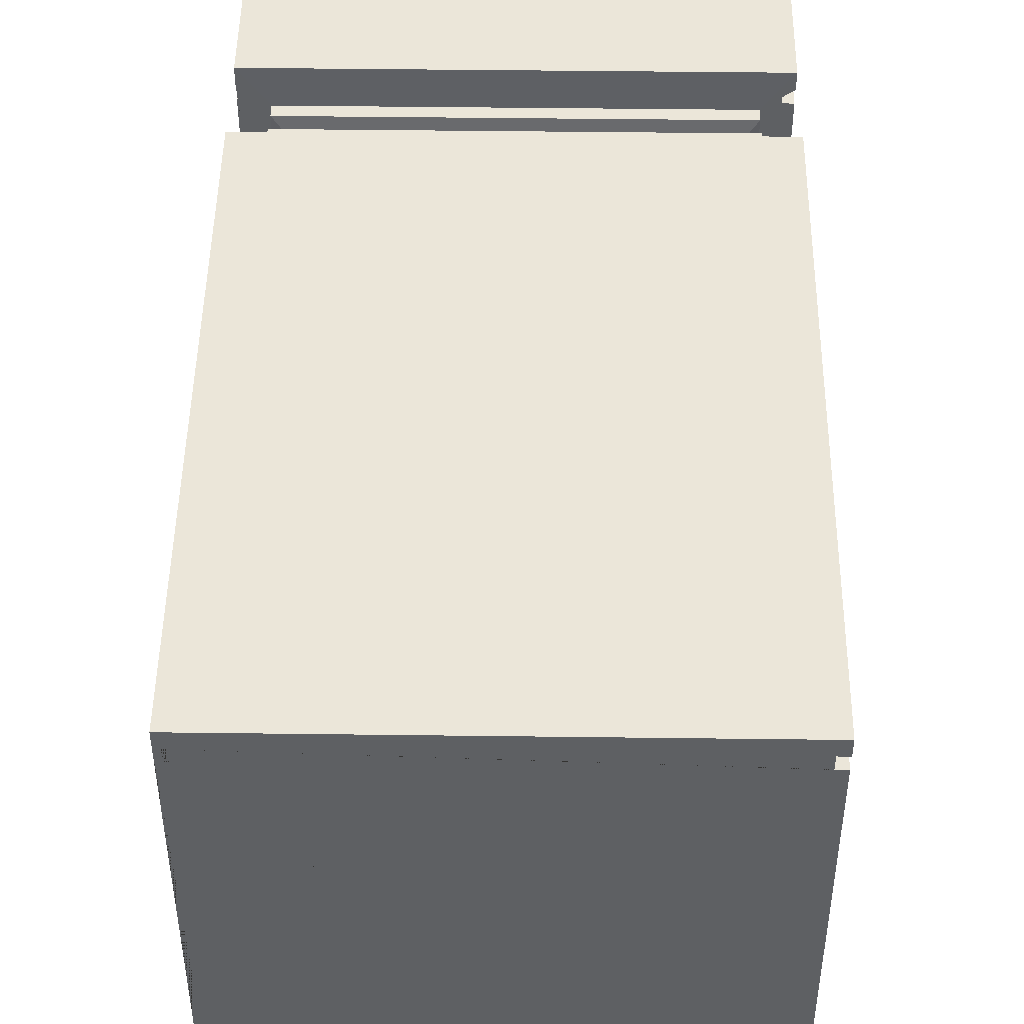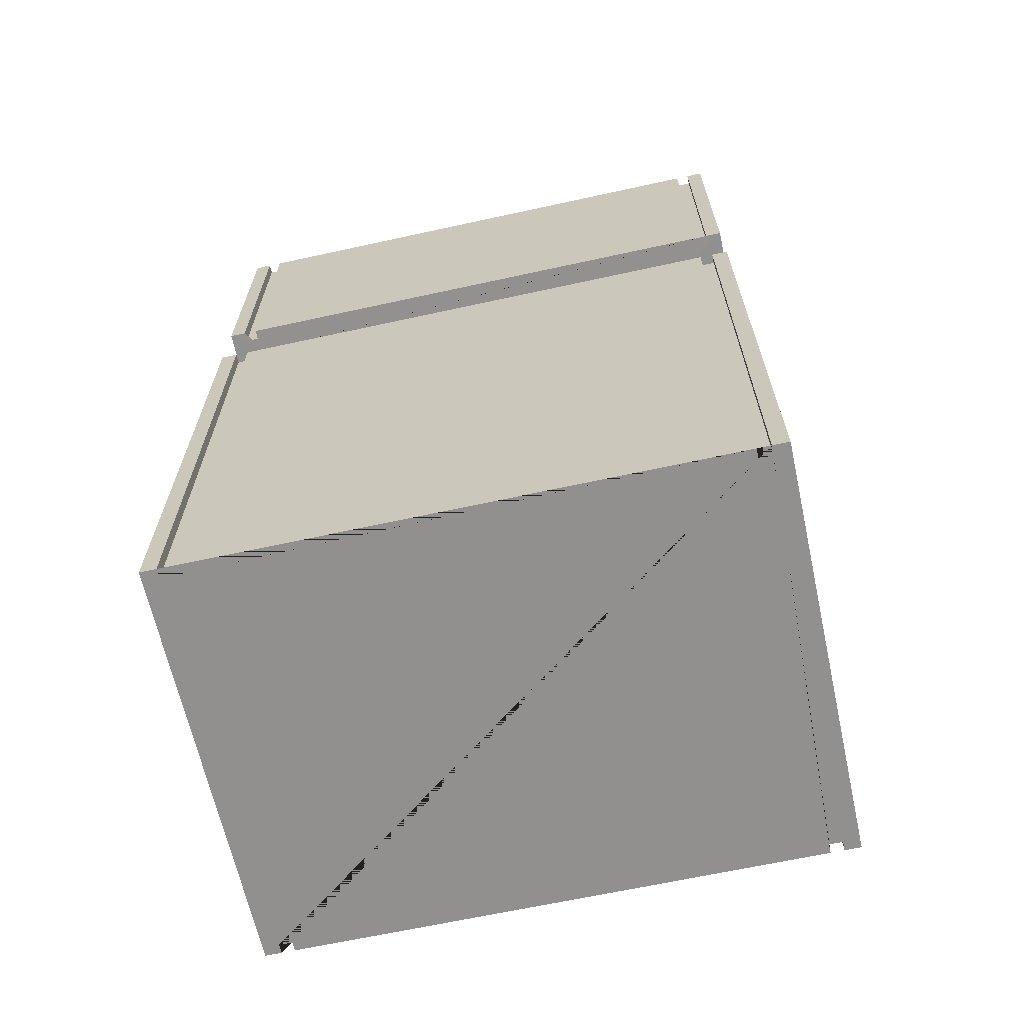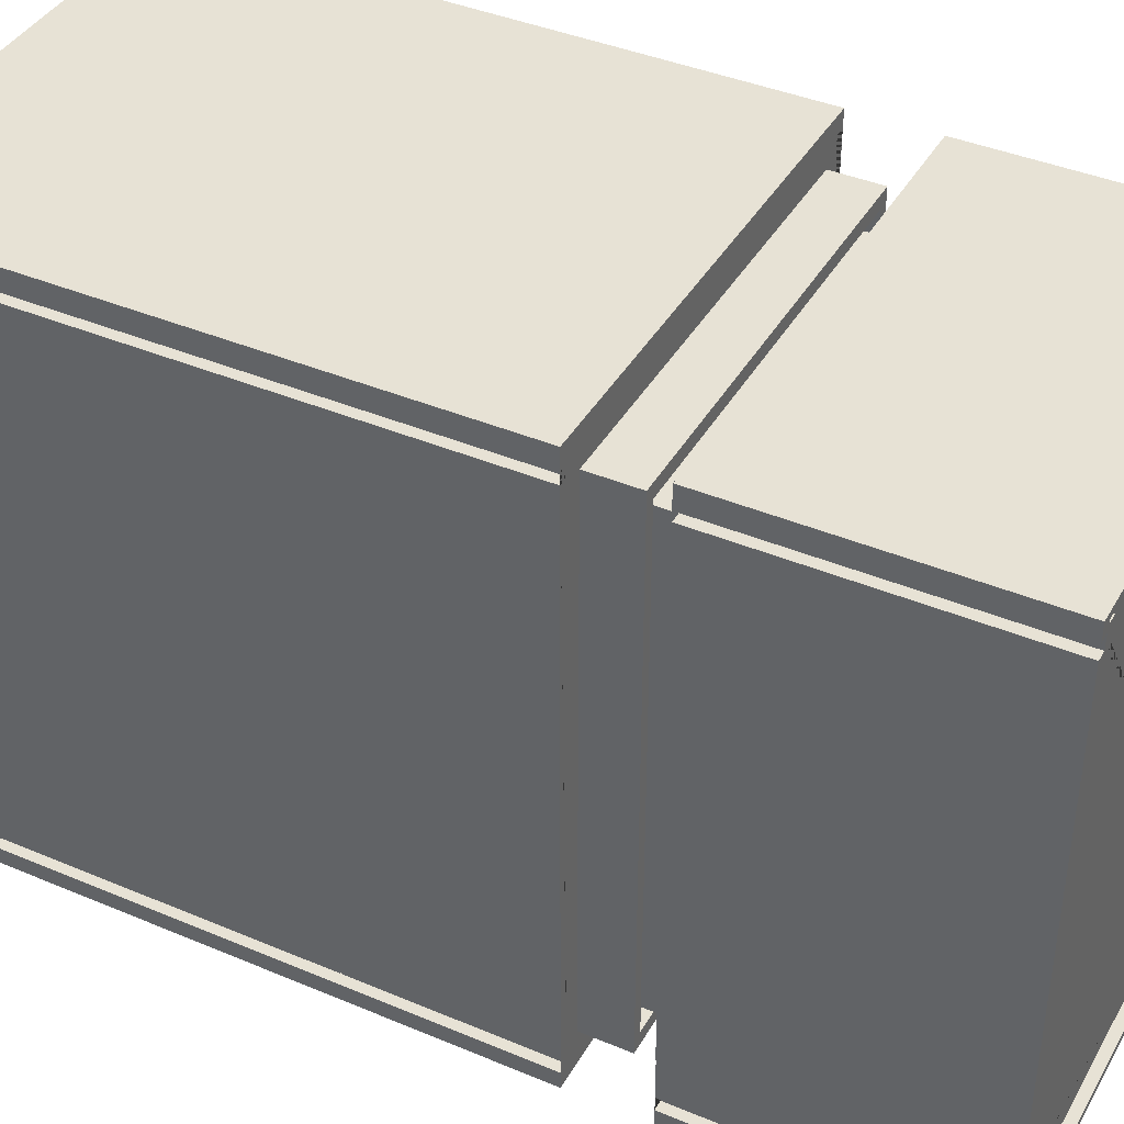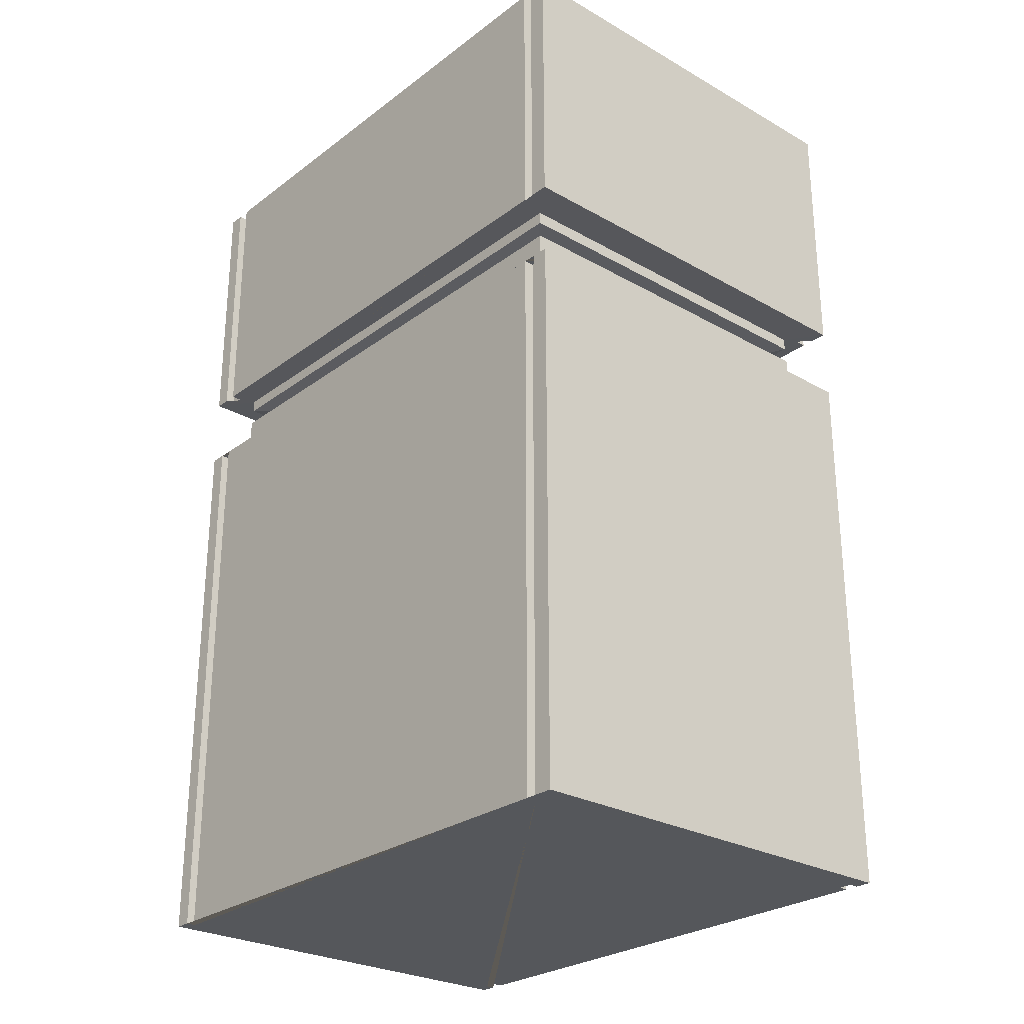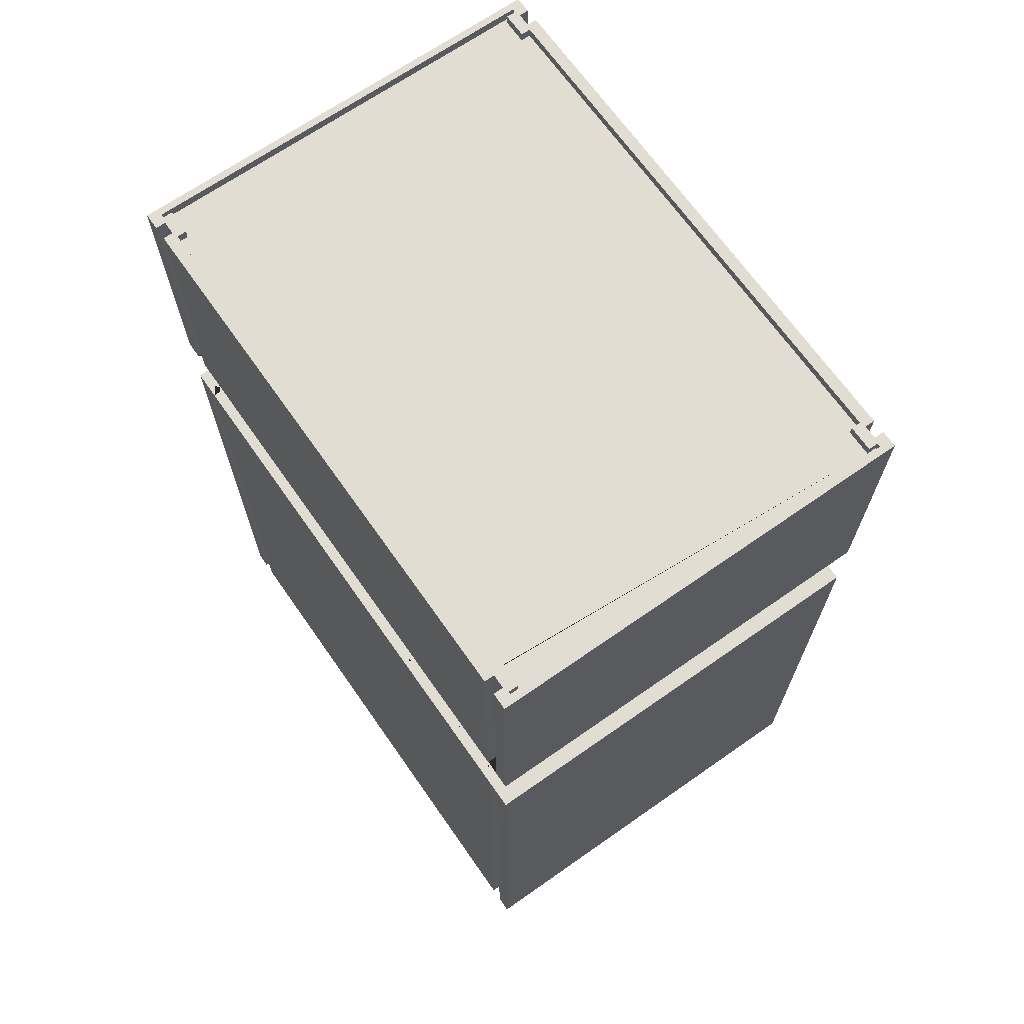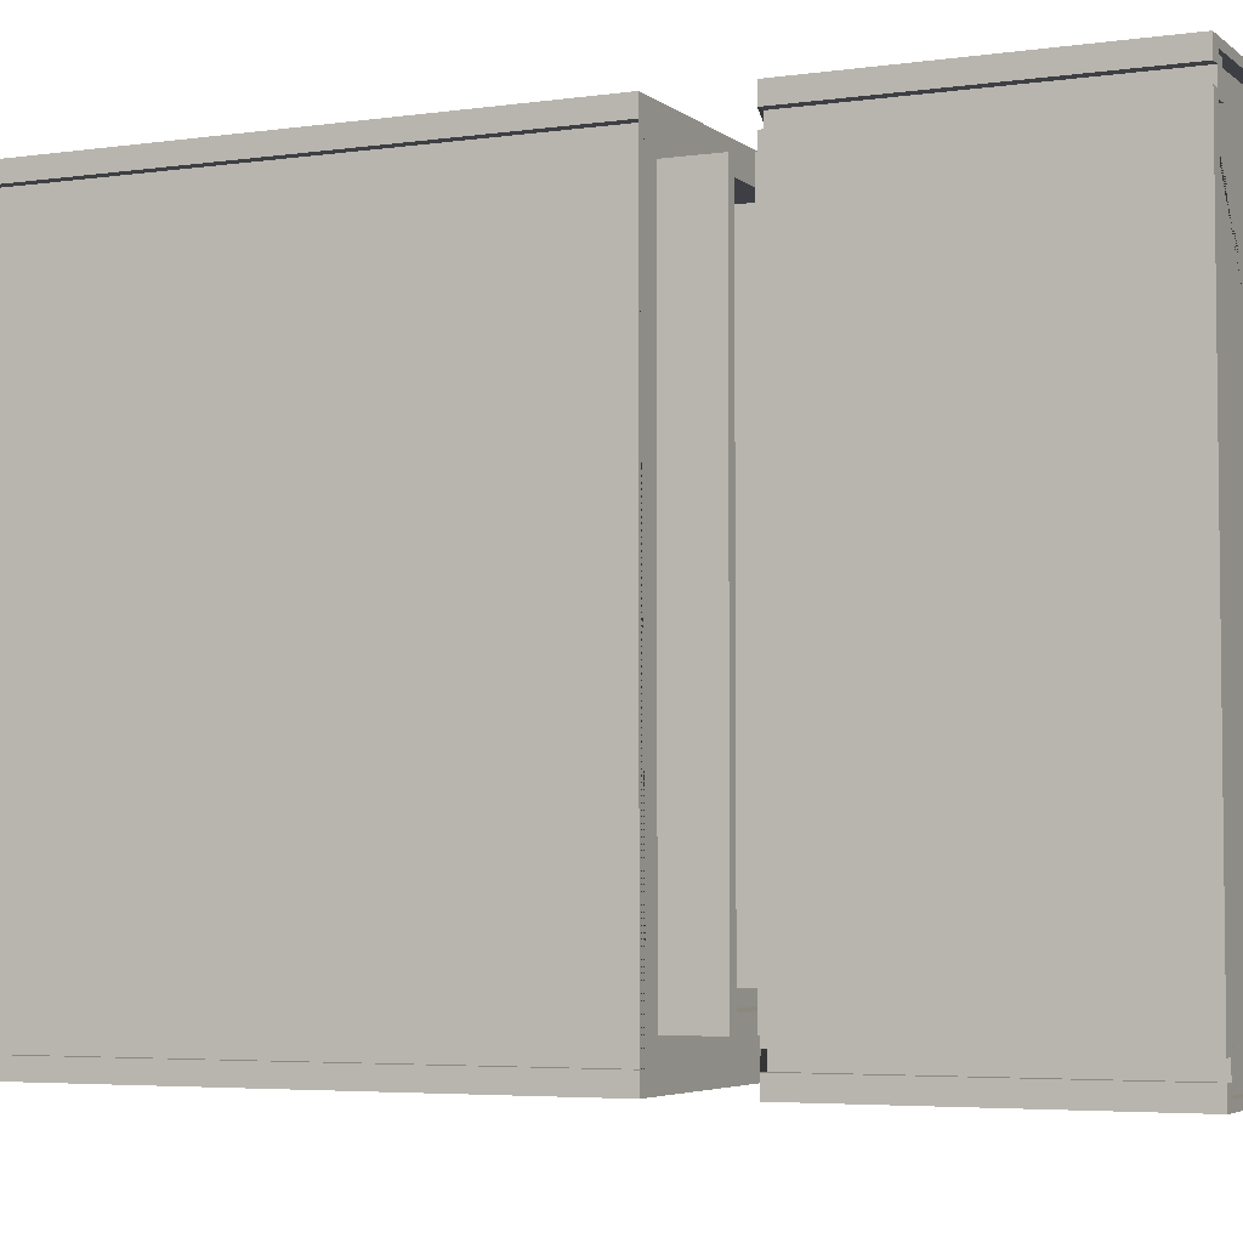
<metadata>
{"format":"obj","ext":"obj","renderer":"f3d","projection":"perspective","resolution":1024,"background":"white","views":[{"elev":47.5,"azim":0.8,"up":"+Z"},{"elev":-65.7,"azim":-77.6,"up":"+Y"},{"elev":40.3,"azim":117.4,"up":"+Z"},{"elev":-27.0,"azim":-41.2,"up":"+Y"},{"elev":68.1,"azim":145.0,"up":"+Y"},{"elev":-4.5,"azim":114.7,"up":"+Z"}]}
</metadata>
<code>
o Cube.018_Cube.020
v -13.3 -39.97 18.32
v -11.7 -4.899 16.11
v -13.3 -39.97 -18.32
v -11.7 -4.899 -16.11
v 13.3 -39.97 18.32
v 11.7 -4.899 16.11
v 13.3 -39.97 -18.32
v 11.7 -4.899 -16.11
v -13.3 -4.899 18.32
v -13.3 -4.899 -18.32
v 13.3 -4.899 -18.32
v 13.3 -4.899 18.32
v -11.1 -2.043 15.28
v -11.1 -2.043 -15.28
v 11.1 -2.043 -15.28
v 11.1 -2.043 15.28
v -11.7 -2.043 16.11
v -11.7 -2.043 -16.11
v 11.7 -2.043 -16.11
v 11.7 -2.043 16.11
v -10.46 -4.03 14.41
v -10.46 -4.03 -14.41
v 10.46 -4.03 -14.41
v 10.46 -4.03 14.41
v -11.1 -4.03 15.28
v -11.1 -4.03 -15.28
v 11.1 -4.03 -15.28
v 11.1 -4.03 15.28
v -10.46 -1.305 14.41
v -10.46 -1.305 -14.41
v 10.46 -1.305 -14.41
v 10.46 -1.305 14.41
v -11.65 -1.001 16.04
v -11.65 -1.001 -16.04
v 11.65 -1.001 -16.04
v 11.65 -1.001 16.04
v -11.65 -0.229 16.04
v -11.65 -0.229 -16.04
v 11.65 -0.229 -16.04
v 11.65 -0.229 16.04
v -13.29 -0.2195 18.3
v -13.29 -0.2195 -18.3
v 13.29 -0.2195 -18.3
v 13.29 -0.2195 18.3
v -12.57 16.54 17.87
v -12.57 16.54 -17.87
v 12.57 16.54 -17.87
v 12.57 16.54 17.87
v -13.3 -39.97 -17.29
v -13.3 -39.97 -16.46
v -13.3 -39.97 16.46
v -13.3 -39.97 17.29
v -13.3 -4.899 17.29
v -13.3 -4.899 16.46
v -13.3 -4.899 -16.46
v -13.3 -4.899 -17.29
v -13.29 -0.2195 17.28
v -13.29 -0.2195 16.44
v -13.29 -0.2195 -16.44
v -13.29 -0.2195 -17.28
v -12.57 16.54 17.64
v -12.57 16.54 16.07
v -12.57 16.54 -16.07
v -12.57 16.54 -17.64
v 13.3 -39.97 17.29
v 13.3 -39.97 16.46
v 13.3 -39.97 -16.46
v 13.3 -39.97 -17.29
v 13.3 -4.899 -17.29
v 13.3 -4.899 -16.46
v 13.3 -4.899 16.46
v 13.3 -4.899 17.29
v 13.29 -0.2195 -17.28
v 13.29 -0.2195 -16.44
v 13.29 -0.2195 16.44
v 13.29 -0.2195 17.28
v 12.57 16.54 -17.64
v 12.57 16.54 -16.07
v 12.57 16.54 16.07
v 12.57 16.54 17.64
v -12.7 -39.97 -17.29
v -12.7 -39.97 -16.46
v -12.7 -39.97 16.46
v -12.7 -39.97 17.29
v -12.7 -4.899 17.29
v -12.7 -4.899 16.46
v -12.7 -4.899 -16.46
v -12.7 -4.899 -17.29
v -12.69 -0.2195 17.28
v -12.69 -0.2195 16.44
v -12.69 -0.2195 -16.44
v -12.69 -0.2195 -17.28
v -11.99 16.54 17.64
v -11.99 16.54 16.07
v -11.99 16.54 -16.07
v -11.99 16.54 -17.64
v 12.7 -39.97 17.29
v 12.7 -39.97 16.46
v 12.7 -39.97 -16.46
v 12.7 -39.97 -17.29
v 12.7 -4.899 -17.29
v 12.7 -4.899 -16.46
v 12.7 -4.899 16.46
v 12.7 -4.899 17.29
v 12.69 -0.2195 -17.28
v 12.69 -0.2195 -16.44
v 12.69 -0.2195 16.44
v 12.69 -0.2195 17.28
v 11.99 16.54 -17.64
v 11.99 16.54 -16.07
v 11.99 16.54 16.07
v 11.99 16.54 17.64
v -13.29 16.54 -17.28
v -13.29 16.54 -18.3
v 13.29 16.54 -18.3
v 13.29 16.54 17.28
v 13.29 16.54 18.3
v -13.29 16.54 18.3
v -13.29 16.54 17.28
v -13.29 16.54 16.44
v -13.29 16.54 -16.44
v 13.29 16.54 -17.28
v 13.29 16.54 -16.44
v 13.29 16.54 16.44
v -12.69 16.54 17.28
v -12.69 16.54 16.44
v -12.69 16.54 -16.44
v -12.69 16.54 -17.28
v 12.69 16.54 -17.28
v 12.69 16.54 -16.44
v 12.69 16.54 16.44
v 12.69 16.54 17.28
v -12.57 15.93 -17.64
v -12.57 15.93 -17.87
v 12.57 15.93 -17.87
v 12.57 15.93 17.64
v 12.57 15.93 17.87
v -12.57 15.93 17.87
v -12.57 15.93 17.64
v -12.57 15.93 16.07
v -12.57 15.93 -16.07
v 12.57 15.93 -17.64
v 12.57 15.93 -16.07
v 12.57 15.93 16.07
v -11.99 15.93 17.64
v -11.99 15.93 16.07
v -11.99 15.93 -16.07
v -11.99 15.93 -17.64
v 11.99 15.93 -17.64
v 11.99 15.93 -16.07
v 11.99 15.93 16.07
v 11.99 15.93 17.64
f 49 56 10 3
f 3 10 11 7
f 65 72 12 5
f 5 12 9 1
f 4 8 11 10
f 6 2 9 12
f 39 38 42 43
f 73 43 115 122
f 37 40 44 41
f 57 41 118 119
f 41 44 117 118
f 43 42 114 115
f 42 60 113 114
f 73 122 129 105
f 59 58 120 121
f 113 60 92 128
f 1 9 53 52
f 51 54 55 50
f 123 74 106 130
f 44 76 116 117
f 75 74 123 124
f 7 11 69 68
f 75 124 131 107
f 67 70 71 66
f 59 121 127 91
f 68 69 101 100
f 120 58 90 126
f 70 67 99 102
f 57 119 125 89
f 66 71 103 98
f 52 53 85 84
f 72 65 97 104
f 54 51 83 86
f 50 55 87 82
f 110 109 149 150
f 56 49 81 88
f 40 39 43 73 105 106 74 75 107 108 76 44
f 38 37 41 57 89 90 58 59 91 92 60 42
f 72 104 103 71 70 102 101 69 11 8 6 12
f 56 88 87 55 54 86 85 53 9 2 4 10
f 52 84 83 51 50 82 81 49 3 7 68 100 99 67 66 98 97 65 5 1
f 116 76 108 132
f 64 46 114 113
f 46 47 115 114
f 80 48 117 116
f 48 45 118 117
f 45 61 119 118
f 62 63 121 120
f 47 77 122 115
f 78 79 124 123
f 93 94 126 125
f 95 96 128 127
f 109 110 130 129
f 111 112 132 131
f 79 111 131 124
f 96 64 113 128
f 63 95 127 121
f 110 78 123 130
f 77 109 129 122
f 94 62 120 126
f 61 93 125 119
f 112 80 116 132
f 45 48 137 138
f 93 61 139 145
f 112 111 151 152
f 61 45 138 139
f 80 112 152 136
f 111 79 144 151
f 63 62 140 141
f 64 96 148 133
f 77 47 135 142
f 95 63 141 147
f 79 78 143 144
f 46 64 133 134
f 78 110 150 143
f 94 93 145 146
f 47 46 134 135
f 109 77 142 149
f 96 95 147 148
f 48 80 136 137
f 62 94 146 140
f 133 148 147 141 140 146 145 139 138 137 136 152 151 144 143 150 149 142 135 134
f 6 8 19 20
f 16 15 27 28
f 4 2 17 18
f 2 6 20 17
f 8 4 18 19
f 13 14 18 17
f 14 15 19 18
f 15 16 20 19
f 16 13 17 20
f 21 24 32 29
f 14 13 25 26
f 13 16 28 25
f 15 14 26 27
f 21 22 26 25
f 22 23 27 26
f 23 24 28 27
f 24 21 25 28
f 32 31 35 36
f 23 22 30 31
f 24 23 31 32
f 22 21 29 30
f 33 36 40 37
f 30 29 33 34
f 29 32 36 33
f 31 30 34 35
f 35 34 38 39
f 36 35 39 40
f 34 33 37 38
f 92 91 127 128
f 90 89 125 126
f 84 85 86 83
f 82 87 88 81
f 108 107 131 132
f 106 105 129 130
f 100 101 102 99
f 98 103 104 97

</code>
